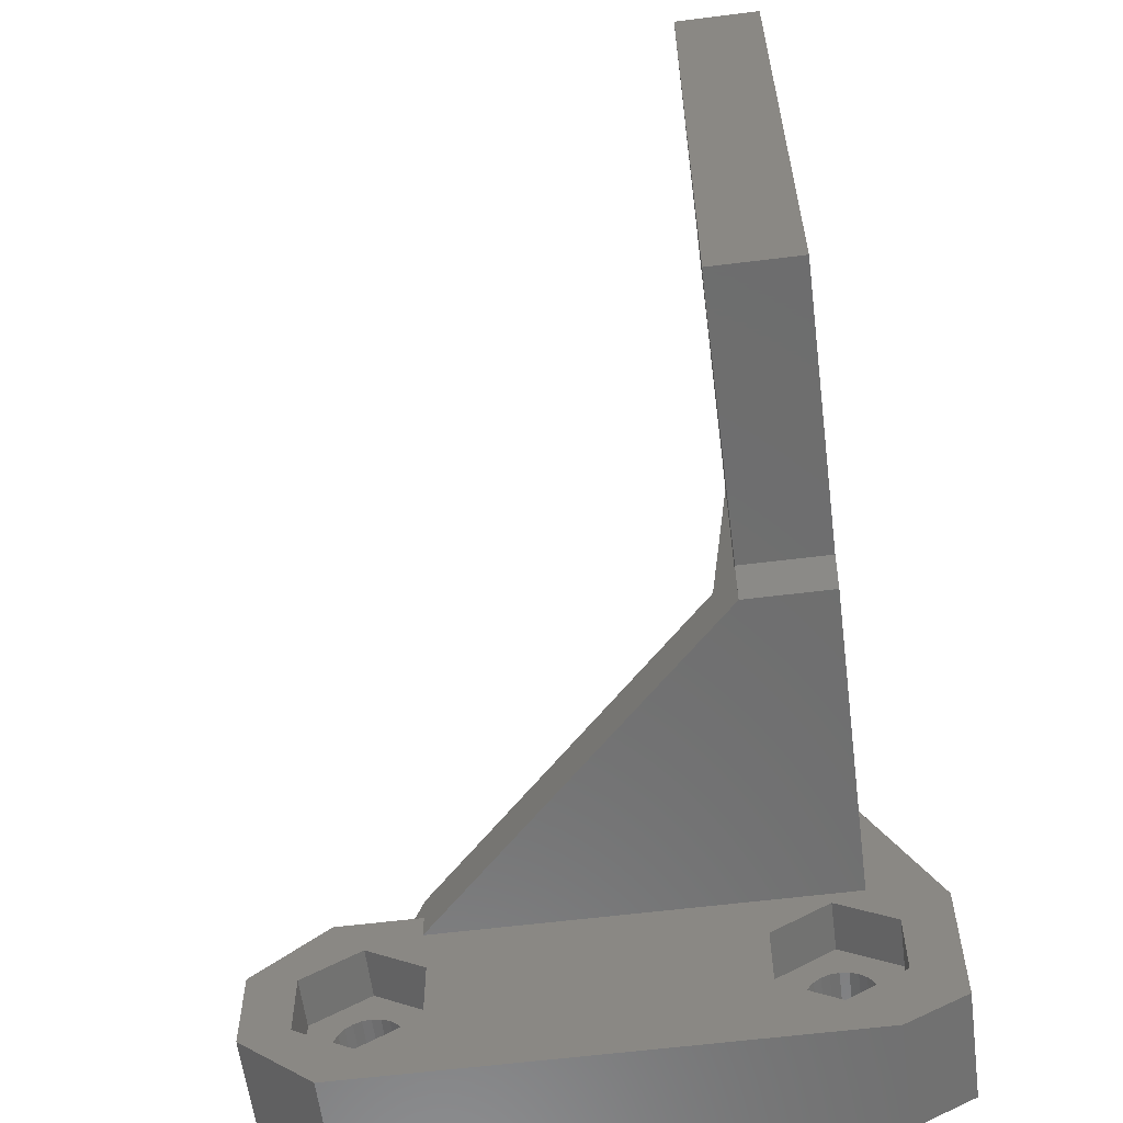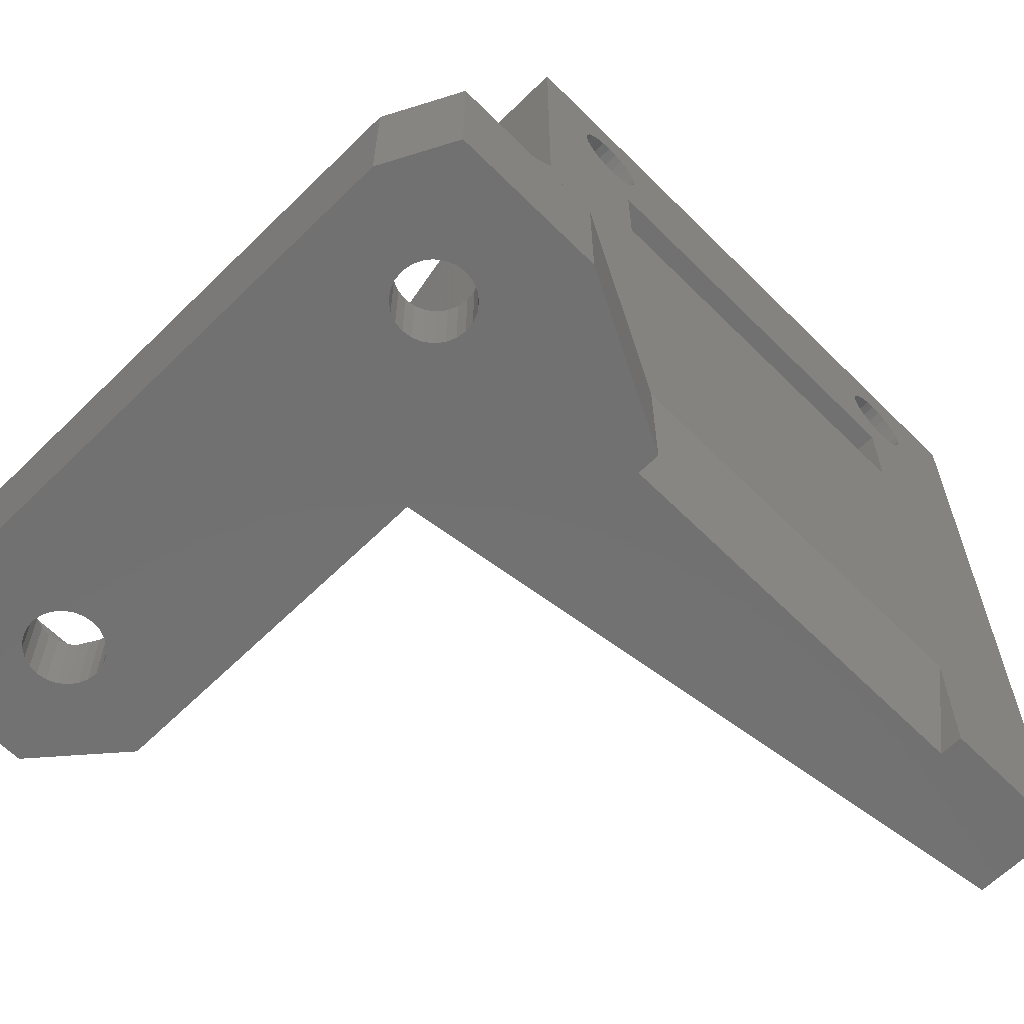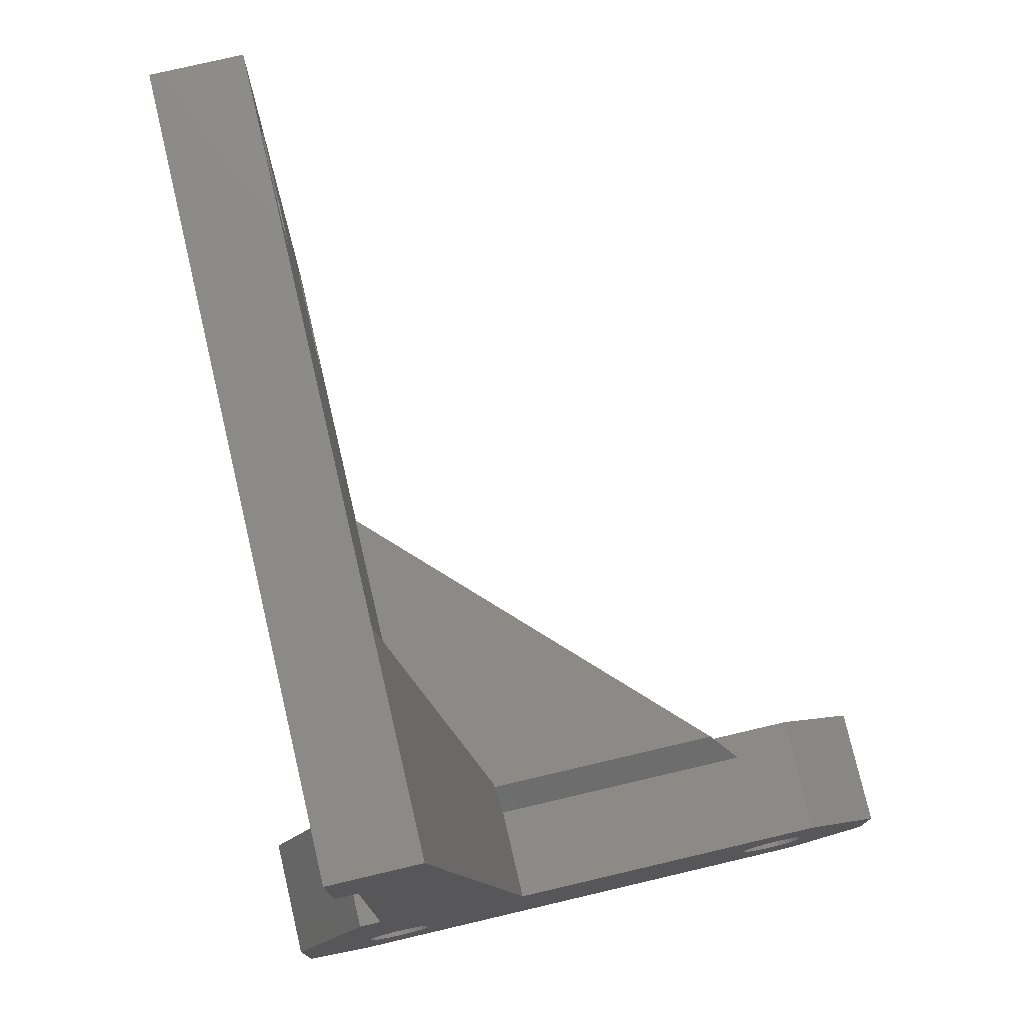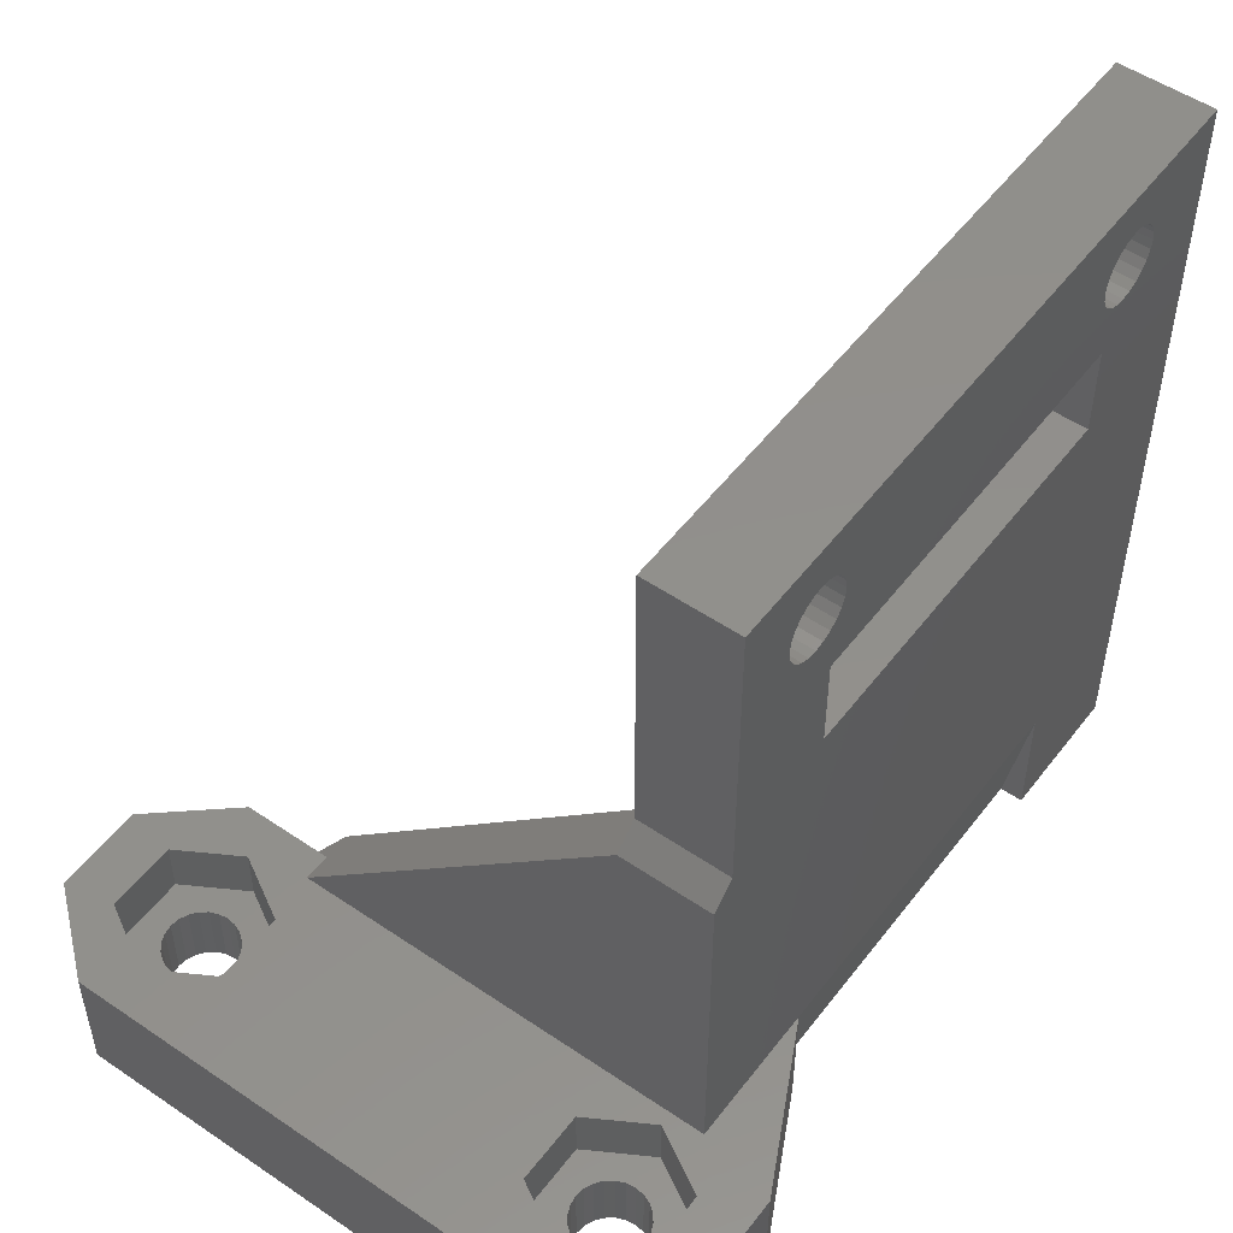
<metadata>
{"format":"stl","ext":"stl","renderer":"f3d","projection":"perspective","resolution":1024,"background":"white","views":[{"elev":-59.8,"azim":7.3,"up":"+Y"},{"elev":-63.4,"azim":44.8,"up":"+Z"},{"elev":76.4,"azim":166.8,"up":"+Y"},{"elev":52.1,"azim":36.3,"up":"+Z"}]}
</metadata>
<code>
# stl→obj: 290 verts, 592 faces
v 9 19 9.5
v 5.171 -7.8 5.671
v 9 -7.8 9.5
v 13.58 -19 5.5
v -10 -19 4.582e-15
v 13.58 -19 1.41e-15
v -10 -19 5.5
v 5.171 -7.8 5.5
v 5 -9 1.735e-15
v 5 -9 4.3
v 9 19 1.735e-15
v -5.75 -12.41 5.5
v -8.5 -10.82 3
v -5.75 -12.41 3
v -8.5 -10.82 5.5
v -5.75 -15.59 3
v -5.75 -15.59 5.5
v -8.5 -17.18 5.5
v -8.5 -17.18 3
v -11.25 -15.59 5.5
v -11.25 -15.59 3
v -11.25 -12.41 3
v -11.25 -12.41 5.5
v -9.886 -14.8 3
v -10.05 -14.41 3
v -10.1 -14 3
v -9.631 -15.13 3
v -9.3 -15.39 3
v -8.914 -15.55 3
v -8.5 -15.6 3
v -8.086 -15.55 3
v -7.7 -15.39 3
v -7.369 -15.13 3
v -7.114 -14.8 3
v -6.955 -14.41 3
v -6.9 -14 3
v -9.886 -13.2 3
v -10.05 -13.59 3
v -9.631 -12.87 3
v -9.3 -12.61 3
v -8.914 -12.45 3
v -8.5 -12.4 3
v -8.086 -12.45 3
v -7.7 -12.61 3
v -7.369 -12.87 3
v -7.114 -13.2 3
v -6.955 -13.59 3
v 14.25 -12.41 5.5
v 11.5 -10.82 3
v 14.25 -12.41 3
v 11.5 -10.82 5.5
v 14.25 -15.59 3
v 14.25 -15.59 5.5
v 11.5 -17.18 5.5
v 11.5 -17.18 3
v 8.75 -15.59 5.5
v 8.75 -15.59 3
v 8.75 -12.41 3
v 8.75 -12.41 5.5
v 10.11 -14.8 3
v 9.955 -14.41 3
v 9.9 -14 3
v 10.37 -15.13 3
v 10.7 -15.39 3
v 11.09 -15.55 3
v 11.5 -15.6 3
v 11.91 -15.55 3
v 12.3 -15.39 3
v 12.63 -15.13 3
v 12.89 -14.8 3
v 13.05 -14.41 3
v 13.1 -14 3
v 10.11 -13.2 3
v 9.955 -13.59 3
v 10.37 -12.87 3
v 10.7 -12.61 3
v 11.09 -12.45 3
v 11.5 -12.4 3
v 11.91 -12.45 3
v 12.3 -12.61 3
v 12.63 -12.87 3
v 12.89 -13.2 3
v 13.05 -13.59 3
v 13 19 -7.05e-16
v 13 13 5.5
v 13 13 -7.05e-16
v 13 13 23.5
v 13 13 27.5
v 13 13.2 29.61
v 13 13.59 29.45
v 13 14 29.4
v 13 14.41 29.45
v 13 14.8 29.61
v 13 15.13 29.87
v 13 15.39 30.2
v 13 15.55 30.59
v 13 15.6 31
v 13 -9.2 34.5
v 13 -5 32.6
v 13 19 34.5
v 13 -5.414 32.55
v 13 -5.8 32.39
v 13 -6.131 32.13
v 13 -6.386 31.8
v 13 -6.545 31.41
v 13 -9.2 21.5
v 13 -6.6 31
v 13 -4.586 32.55
v 13 -4.2 32.39
v 13 -3.869 32.13
v 13 -3.614 31.8
v 13 -3.455 31.41
v 13 -3.4 31
v 13 13.59 32.55
v 13 13.2 32.39
v 13 12.87 32.13
v 13 12.61 31.8
v 13 12.45 31.41
v 13 12.4 31
v 13 14 32.6
v 13 14.41 32.55
v 13 14.8 32.39
v 13 15.13 32.13
v 13 15.39 31.8
v 13 15.55 31.41
v 13 -4.2 29.61
v 13 -4 27.5
v 13 -3.869 29.87
v 13 -4 23.5
v 13 -3.614 30.2
v 13 -3.455 30.59
v 13 12.45 30.59
v 13 12.61 30.2
v 13 12.87 29.87
v 13 -4 5.5
v 13 -10.2 20.5
v 13 -10.2 5.5
v 13 -6.545 30.59
v 13 -6.386 30.2
v 13 -6.131 29.87
v 13 -5.8 29.61
v 13 -5.414 29.45
v 13 -5 29.4
v 13 -4.586 29.45
v 11.5 12.41 33.75
v 11.5 12.4 31
v 11.5 10.82 31
v 11.5 12.45 31.41
v 11.5 12.61 31.8
v 11.5 12.87 32.13
v 11.5 13.2 32.39
v 11.5 15.59 33.75
v 11.5 13.59 32.55
v 11.5 14 32.6
v 11.5 14.41 32.55
v 11.5 14.8 32.39
v 11.5 15.13 32.13
v 11.5 15.39 31.8
v 11.5 15.55 31.41
v 11.5 15.6 31
v 11.5 17.18 31
v 11.5 12.41 28.25
v 11.5 12.45 30.59
v 11.5 12.61 30.2
v 11.5 12.87 29.87
v 11.5 13.2 29.61
v 11.5 15.59 28.25
v 11.5 13.59 29.45
v 11.5 14 29.4
v 11.5 14.41 29.45
v 11.5 14.8 29.61
v 11.5 15.13 29.87
v 11.5 15.39 30.2
v 11.5 15.55 30.59
v 9 15.59 28.25
v 9 12.41 28.25
v 9 17.18 31
v 9 15.59 33.75
v 9 12.41 33.75
v 9 10.82 31
v 11.5 -6.588 33.75
v 11.5 -6.6 31
v 11.5 -8.175 31
v 11.5 -6.545 31.41
v 11.5 -6.386 31.8
v 11.5 -6.131 32.13
v 11.5 -5.8 32.39
v 11.5 -3.412 33.75
v 11.5 -5.414 32.55
v 11.5 -5 32.6
v 11.5 -4.586 32.55
v 11.5 -4.2 32.39
v 11.5 -3.869 32.13
v 11.5 -3.614 31.8
v 11.5 -3.455 31.41
v 11.5 -3.4 31
v 11.5 -1.825 31
v 11.5 -6.588 28.25
v 11.5 -6.545 30.59
v 11.5 -6.386 30.2
v 11.5 -6.131 29.87
v 11.5 -5.8 29.61
v 11.5 -3.412 28.25
v 11.5 -5.414 29.45
v 11.5 -5 29.4
v 11.5 -4.586 29.45
v 11.5 -4.2 29.61
v 11.5 -3.869 29.87
v 11.5 -3.614 30.2
v 11.5 -3.455 30.59
v 9 -3.412 28.25
v 9 -1.825 31
v 9 -3.412 33.75
v 9 -6.588 33.75
v 9 -8.175 31
v 9 -6.588 28.25
v 10.5 13 23.5
v 10.5 13 27.5
v 10.5 -4 23.5
v 10.5 -4 27.5
v -6 -7.8 5.5
v 9 -7.8 20.5
v -6 -10.2 5.5
v 9 -10.2 20.5
v -6 -9 5.5
v -7.2 -9 4.3
v -10 -9 5.5
v -10 -9 2.82e-15
v 10.37 -12.87 -4.9e-15
v 10.11 -13.2 -4.9e-15
v 9.955 -13.59 -4.9e-15
v 9.9 -14 -4.9e-15
v 9.955 -14.41 -4.9e-15
v 10.11 -14.8 -4.9e-15
v 10.37 -15.13 -4.9e-15
v 10.7 -15.39 -4.9e-15
v 11.09 -15.55 -4.9e-15
v 11.5 -15.6 -4.9e-15
v 11.91 -15.55 -4.9e-15
v 12.3 -15.39 -4.9e-15
v 12.63 -15.13 -4.9e-15
v 12.89 -14.8 -4.9e-15
v 13.05 -14.41 -4.9e-15
v 13.1 -14 -4.9e-15
v 13.05 -13.59 -4.9e-15
v 12.89 -13.2 -4.9e-15
v 12.63 -12.87 -4.9e-15
v 12.3 -12.61 -4.9e-15
v 11.91 -12.45 -4.9e-15
v 11.5 -12.4 -4.9e-15
v 11.09 -12.45 -4.9e-15
v 10.7 -12.61 -4.9e-15
v -9.631 -12.87 -3.478e-15
v -9.886 -13.2 -3.478e-15
v -10.05 -13.59 -3.478e-15
v -10.1 -14 -3.478e-15
v -10.05 -14.41 -3.478e-15
v -9.886 -14.8 -3.478e-15
v -9.631 -15.13 -3.478e-15
v -9.3 -15.39 -3.478e-15
v -8.914 -15.55 -3.478e-15
v -8.5 -15.6 -3.478e-15
v -8.086 -15.55 -3.478e-15
v -7.7 -15.39 -3.478e-15
v -7.369 -15.13 -3.478e-15
v -7.114 -14.8 -3.478e-15
v -6.955 -14.41 -3.478e-15
v -6.9 -14 -3.478e-15
v -6.955 -13.59 -3.478e-15
v -7.114 -13.2 -3.478e-15
v -7.369 -12.87 -3.478e-15
v -7.7 -12.61 -3.478e-15
v -8.086 -12.45 -3.478e-15
v -8.5 -12.4 -3.478e-15
v -8.914 -12.45 -3.478e-15
v -9.3 -12.61 -3.478e-15
v 9 -9.2 34.5
v 9 -9.2 21.5
v 9 19 34.5
v 12 13 -4.882e-16
v 12 -4 -1.41e-15
v 13 -4 -7.05e-16
v -13.5 -16 1.735e-15
v -13.5 -12 1.735e-15
v 16.5 -11 0
v 16.5 -17.5 7.05e-16
v 16.5 -17.5 5.5
v 16.5 -11 5.5
v -13.5 -12 5.5
v -13.5 -16 5.5
f 1 2 3
f 4 5 6
f 5 4 7
f 1 8 2
f 8 9 10
f 9 8 11
f 11 8 1
f 12 13 14
f 13 12 15
f 12 16 17
f 16 12 14
f 18 16 19
f 16 18 17
f 20 19 21
f 19 20 18
f 22 20 21
f 20 22 23
f 15 22 13
f 22 15 23
f 21 24 22
f 24 21 19
f 22 24 25
f 22 25 26
f 24 19 27
f 27 19 28
f 28 19 29
f 29 19 30
f 30 19 16
f 30 16 31
f 31 16 32
f 32 16 33
f 33 16 34
f 34 16 35
f 35 16 36
f 22 37 13
f 37 22 38
f 38 22 26
f 13 37 39
f 13 39 40
f 13 40 41
f 13 41 42
f 13 42 43
f 13 43 14
f 14 43 44
f 14 44 45
f 14 45 46
f 14 46 47
f 14 47 36
f 14 36 16
f 48 49 50
f 49 48 51
f 48 52 53
f 52 48 50
f 54 52 55
f 52 54 53
f 56 55 57
f 55 56 54
f 58 56 57
f 56 58 59
f 51 58 49
f 58 51 59
f 57 60 58
f 60 57 55
f 58 60 61
f 58 61 62
f 60 55 63
f 63 55 64
f 64 55 65
f 65 55 66
f 66 55 67
f 67 55 52
f 67 52 68
f 68 52 69
f 69 52 70
f 70 52 71
f 71 52 72
f 58 73 49
f 73 58 74
f 74 58 62
f 49 73 75
f 49 75 76
f 49 76 77
f 49 77 78
f 49 78 50
f 50 78 79
f 50 79 80
f 50 80 81
f 50 81 82
f 50 82 83
f 50 83 72
f 50 72 52
f 84 85 86
f 85 84 87
f 87 84 88
f 88 84 89
f 89 84 90
f 90 84 91
f 91 84 92
f 92 84 93
f 93 84 94
f 94 84 95
f 95 84 96
f 96 84 97
f 98 99 100
f 99 98 101
f 101 98 102
f 102 98 103
f 103 98 104
f 104 98 105
f 105 98 106
f 105 106 107
f 100 99 108
f 100 108 109
f 100 109 110
f 100 110 111
f 100 111 112
f 100 112 113
f 100 113 114
f 114 113 115
f 115 113 116
f 116 113 117
f 117 113 118
f 118 113 119
f 100 114 120
f 100 120 121
f 100 121 122
f 100 122 123
f 100 123 124
f 100 124 125
f 100 125 97
f 100 97 84
f 126 127 128
f 127 126 129
f 128 127 88
f 128 88 130
f 130 88 131
f 131 88 113
f 113 88 132
f 113 132 119
f 132 88 133
f 133 88 134
f 134 88 89
f 135 136 137
f 136 135 106
f 106 135 107
f 107 135 138
f 138 135 139
f 139 135 140
f 140 135 141
f 141 135 142
f 142 135 143
f 143 135 144
f 144 135 126
f 126 135 129
f 129 135 87
f 87 135 85
f 145 146 147
f 146 145 148
f 148 145 149
f 149 145 150
f 150 145 151
f 151 145 152
f 151 152 153
f 153 152 154
f 154 152 155
f 155 152 156
f 156 152 157
f 157 152 158
f 158 152 159
f 159 152 160
f 160 152 161
f 146 162 147
f 162 146 163
f 162 163 164
f 162 164 165
f 162 165 166
f 162 166 167
f 167 166 168
f 167 168 169
f 167 169 170
f 167 170 171
f 167 171 172
f 167 172 173
f 167 173 174
f 167 174 160
f 167 160 161
f 162 175 176
f 175 162 167
f 161 175 167
f 175 161 177
f 152 177 161
f 177 152 178
f 152 179 178
f 179 152 145
f 179 147 180
f 147 179 145
f 180 162 176
f 162 180 147
f 181 182 183
f 182 181 184
f 184 181 185
f 185 181 186
f 186 181 187
f 187 181 188
f 187 188 189
f 189 188 190
f 190 188 191
f 191 188 192
f 192 188 193
f 193 188 194
f 194 188 195
f 195 188 196
f 196 188 197
f 182 198 183
f 198 182 199
f 198 199 200
f 198 200 201
f 198 201 202
f 198 202 203
f 203 202 204
f 203 204 205
f 203 205 206
f 203 206 207
f 203 207 208
f 203 208 209
f 203 209 210
f 203 210 196
f 203 196 197
f 197 211 203
f 211 197 212
f 188 212 197
f 212 188 213
f 188 214 213
f 214 188 181
f 214 183 215
f 183 214 181
f 215 198 216
f 198 215 183
f 198 211 216
f 211 198 203
f 88 217 87
f 217 88 218
f 129 217 219
f 217 129 87
f 220 129 219
f 129 220 127
f 88 220 218
f 220 88 127
f 217 220 219
f 220 217 218
f 221 2 8
f 2 221 222
f 2 222 3
f 222 223 224
f 223 222 225
f 225 222 226
f 226 222 221
f 227 226 228
f 226 227 225
f 228 10 9
f 10 228 226
f 221 10 226
f 10 221 8
f 93 172 171
f 172 93 94
f 92 171 170
f 171 92 93
f 91 170 169
f 170 91 92
f 90 169 168
f 169 90 91
f 89 168 166
f 168 89 90
f 134 166 165
f 166 134 89
f 164 134 165
f 134 164 133
f 163 133 164
f 133 163 132
f 146 132 163
f 132 146 119
f 148 119 146
f 119 148 118
f 149 118 148
f 118 149 117
f 150 117 149
f 117 150 116
f 115 150 151
f 150 115 116
f 114 151 153
f 151 114 115
f 120 153 154
f 153 120 114
f 121 154 155
f 154 121 120
f 122 155 156
f 155 122 121
f 123 156 157
f 156 123 122
f 123 158 124
f 158 123 157
f 124 159 125
f 159 124 158
f 125 160 97
f 160 125 159
f 97 174 96
f 174 97 160
f 96 173 95
f 173 96 174
f 95 172 94
f 172 95 173
f 109 191 192
f 191 109 108
f 110 192 193
f 192 110 109
f 110 194 111
f 194 110 193
f 111 195 112
f 195 111 194
f 112 196 113
f 196 112 195
f 113 210 131
f 210 113 196
f 131 209 130
f 209 131 210
f 130 208 128
f 208 130 209
f 126 208 207
f 208 126 128
f 144 207 206
f 207 144 126
f 143 206 205
f 206 143 144
f 142 205 204
f 205 142 143
f 141 204 202
f 204 141 142
f 140 202 201
f 202 140 141
f 200 140 201
f 140 200 139
f 199 139 200
f 139 199 138
f 182 138 199
f 138 182 107
f 184 107 182
f 107 184 105
f 185 105 184
f 105 185 104
f 186 104 185
f 104 186 103
f 102 186 187
f 186 102 103
f 101 187 189
f 187 101 102
f 99 189 190
f 189 99 101
f 108 190 191
f 190 108 99
f 229 73 230
f 73 229 75
f 230 74 231
f 74 230 73
f 231 62 232
f 62 231 74
f 232 61 233
f 61 232 62
f 233 60 234
f 60 233 61
f 234 63 235
f 63 234 60
f 63 236 235
f 236 63 64
f 64 237 236
f 237 64 65
f 65 238 237
f 238 65 66
f 66 239 238
f 239 66 67
f 67 240 239
f 240 67 68
f 68 241 240
f 241 68 69
f 70 241 69
f 241 70 242
f 71 242 70
f 242 71 243
f 72 243 71
f 243 72 244
f 83 244 72
f 244 83 245
f 82 245 83
f 245 82 246
f 81 246 82
f 246 81 247
f 81 248 247
f 248 81 80
f 80 249 248
f 249 80 79
f 79 250 249
f 250 79 78
f 78 251 250
f 251 78 77
f 77 252 251
f 252 77 76
f 76 229 252
f 229 76 75
f 253 37 254
f 37 253 39
f 254 38 255
f 38 254 37
f 255 26 256
f 26 255 38
f 256 25 257
f 25 256 26
f 257 24 258
f 24 257 25
f 258 27 259
f 27 258 24
f 27 260 259
f 260 27 28
f 28 261 260
f 261 28 29
f 29 262 261
f 262 29 30
f 30 263 262
f 263 30 31
f 31 264 263
f 264 31 32
f 32 265 264
f 265 32 33
f 34 265 33
f 265 34 266
f 35 266 34
f 266 35 267
f 36 267 35
f 267 36 268
f 47 268 36
f 268 47 269
f 46 269 47
f 269 46 270
f 45 270 46
f 270 45 271
f 45 272 271
f 272 45 44
f 44 273 272
f 273 44 43
f 43 274 273
f 274 43 42
f 42 275 274
f 275 42 41
f 41 276 275
f 276 41 40
f 40 253 276
f 253 40 39
f 277 215 278
f 215 277 214
f 214 277 279
f 214 279 213
f 213 279 179
f 213 179 212
f 212 179 180
f 179 279 178
f 178 279 177
f 278 222 224
f 222 278 215
f 222 215 216
f 222 216 3
f 3 216 1
f 1 216 211
f 1 211 212
f 1 212 180
f 1 180 176
f 1 176 175
f 1 175 177
f 1 177 279
f 136 223 137
f 223 136 224
f 277 100 279
f 100 277 98
f 11 100 84
f 100 11 1
f 100 1 279
f 280 135 281
f 135 280 85
f 135 282 281
f 98 278 106
f 278 98 277
f 228 283 284
f 283 228 256
f 256 228 255
f 255 228 254
f 254 228 253
f 253 228 276
f 276 228 275
f 275 228 9
f 275 9 274
f 274 9 273
f 273 9 272
f 272 9 271
f 271 9 270
f 270 9 269
f 269 9 268
f 11 280 232
f 280 11 84
f 232 280 231
f 231 280 230
f 230 280 229
f 229 280 252
f 252 280 251
f 251 280 250
f 250 280 249
f 280 84 86
f 249 281 248
f 281 249 280
f 248 281 282
f 248 282 247
f 247 282 246
f 246 282 245
f 245 282 285
f 245 285 244
f 244 285 6
f 6 285 286
f 256 5 283
f 5 256 257
f 5 257 258
f 5 258 259
f 5 259 260
f 5 260 261
f 5 261 6
f 6 261 262
f 6 262 263
f 6 263 264
f 6 264 265
f 6 265 266
f 6 266 267
f 6 267 268
f 6 268 9
f 6 9 235
f 235 9 234
f 234 9 233
f 233 9 232
f 232 9 11
f 6 235 236
f 6 236 237
f 6 237 238
f 6 238 239
f 6 239 240
f 6 240 241
f 6 241 242
f 6 242 243
f 6 243 244
f 106 224 136
f 224 106 278
f 285 287 286
f 287 285 288
f 287 6 286
f 6 287 4
f 282 288 285
f 288 282 135
f 289 283 290
f 283 289 284
f 7 289 290
f 289 7 20
f 20 7 18
f 18 7 4
f 18 4 17
f 17 4 12
f 12 4 56
f 56 4 54
f 54 4 53
f 53 4 287
f 53 287 48
f 12 223 15
f 223 12 137
f 137 12 51
f 51 12 59
f 59 12 56
f 137 51 48
f 137 48 135
f 135 48 288
f 288 48 287
f 289 23 227
f 23 289 20
f 227 23 15
f 227 15 225
f 225 15 223
f 5 290 283
f 290 5 7
f 289 228 284
f 228 289 227
f 85 280 86

</code>
